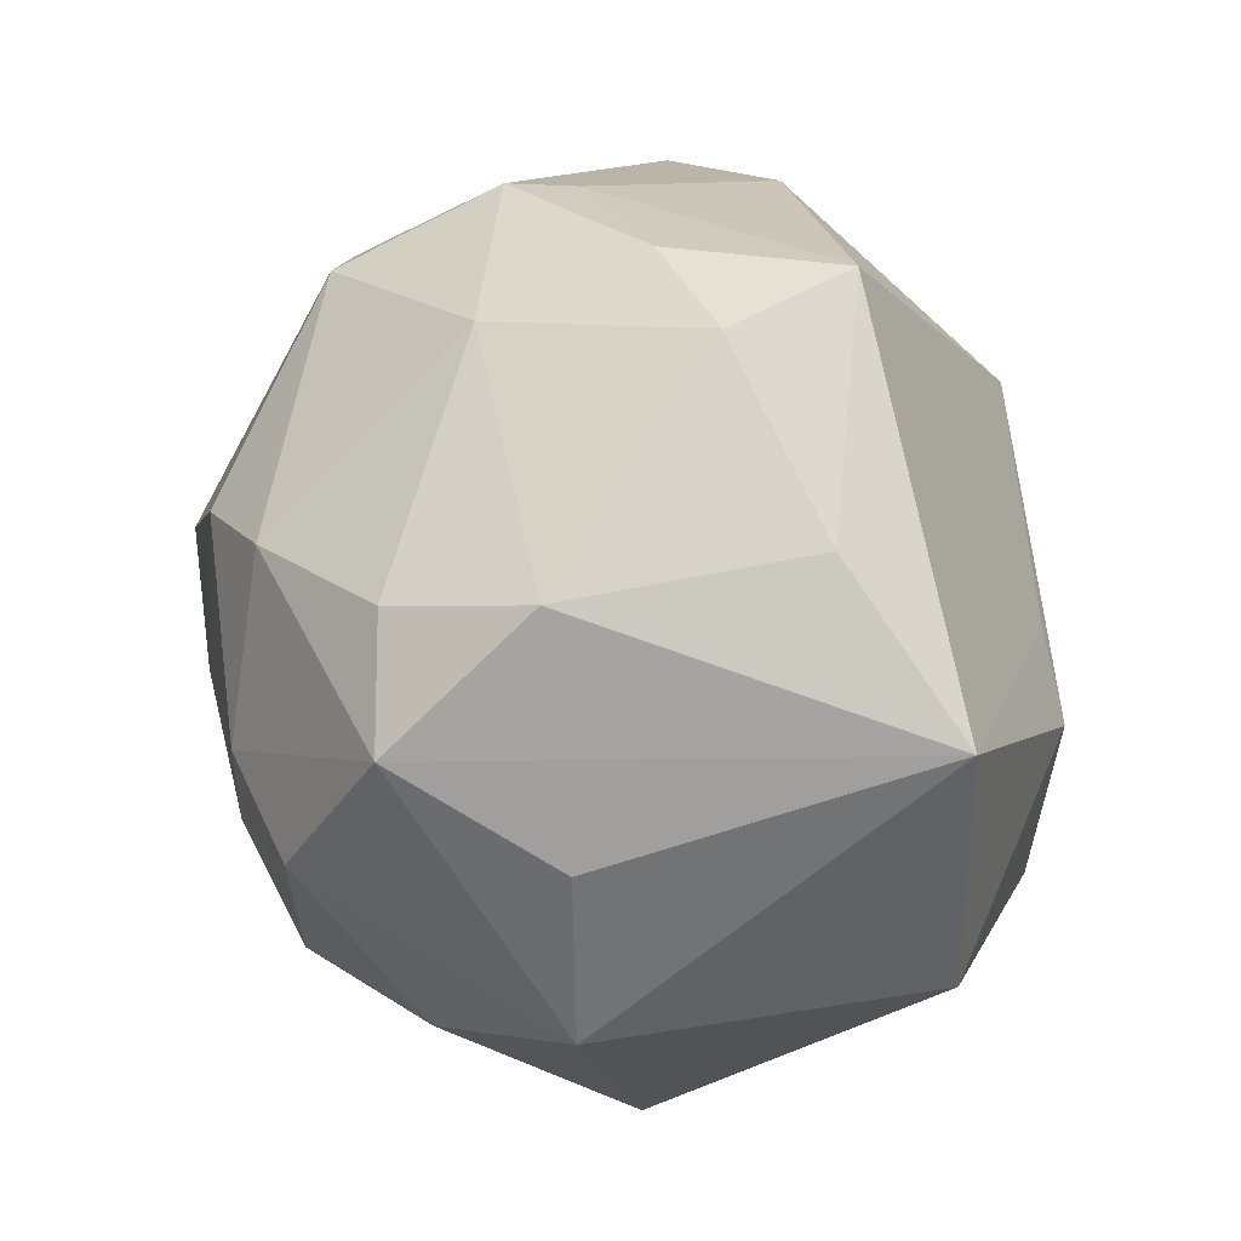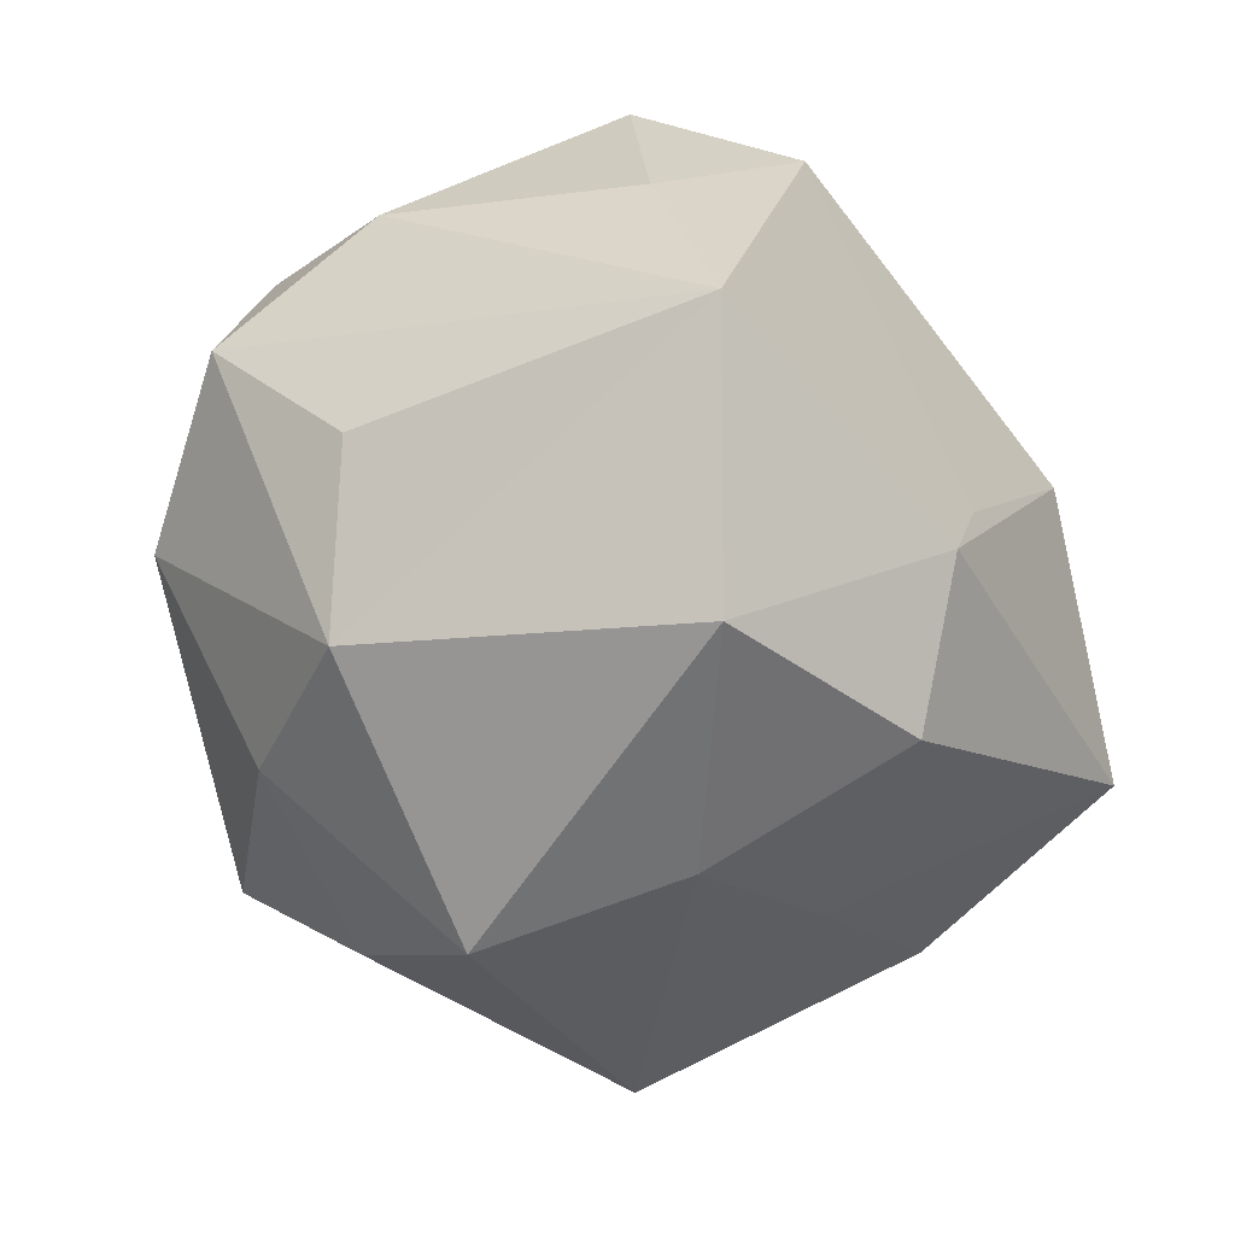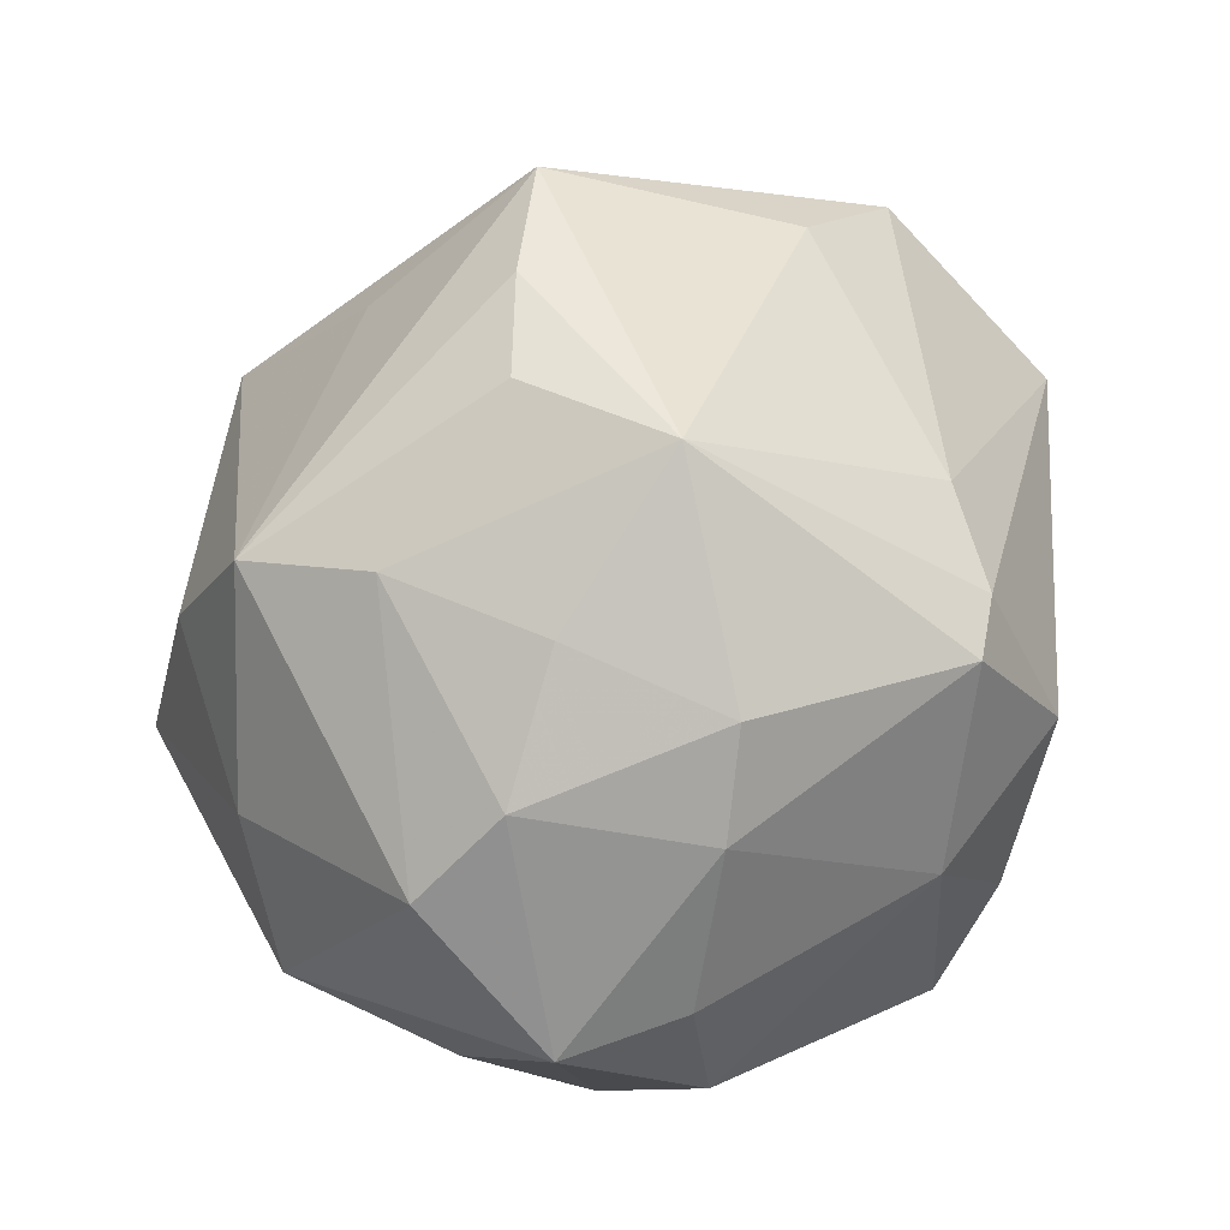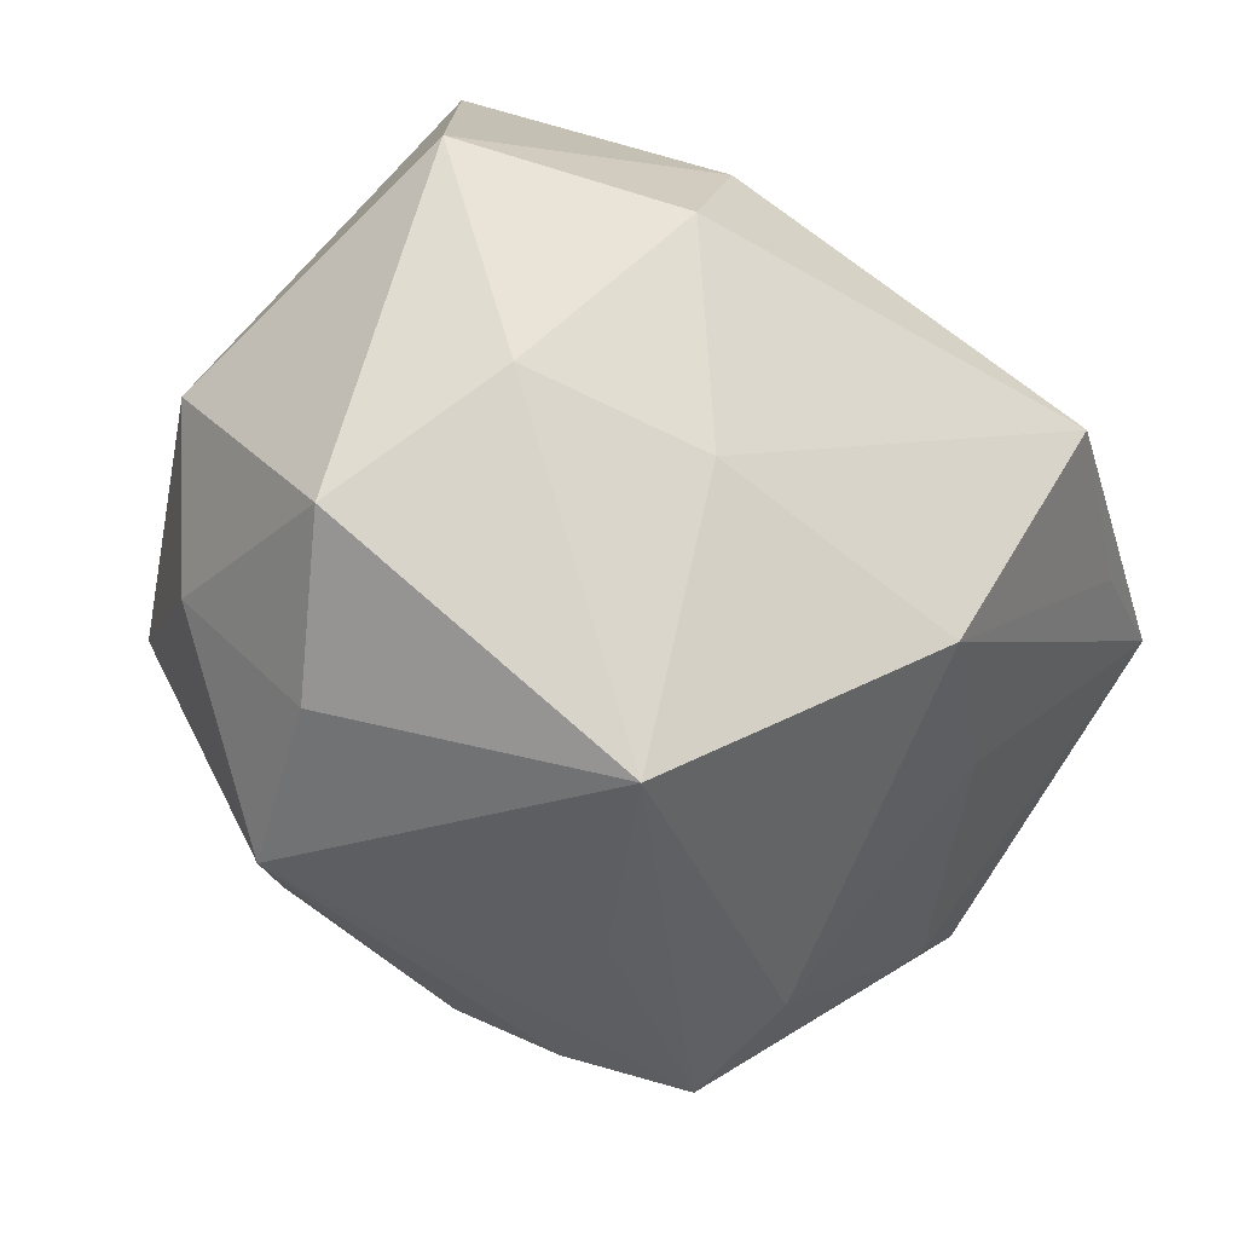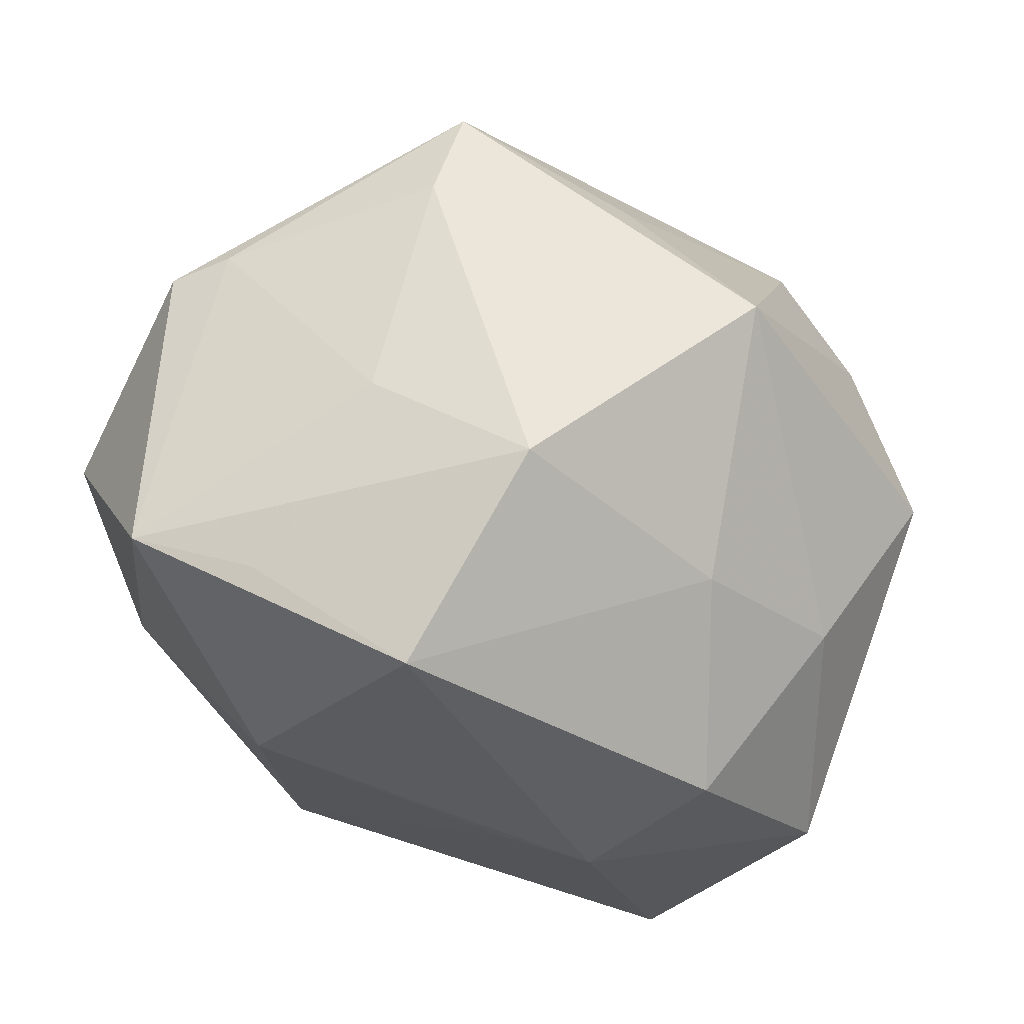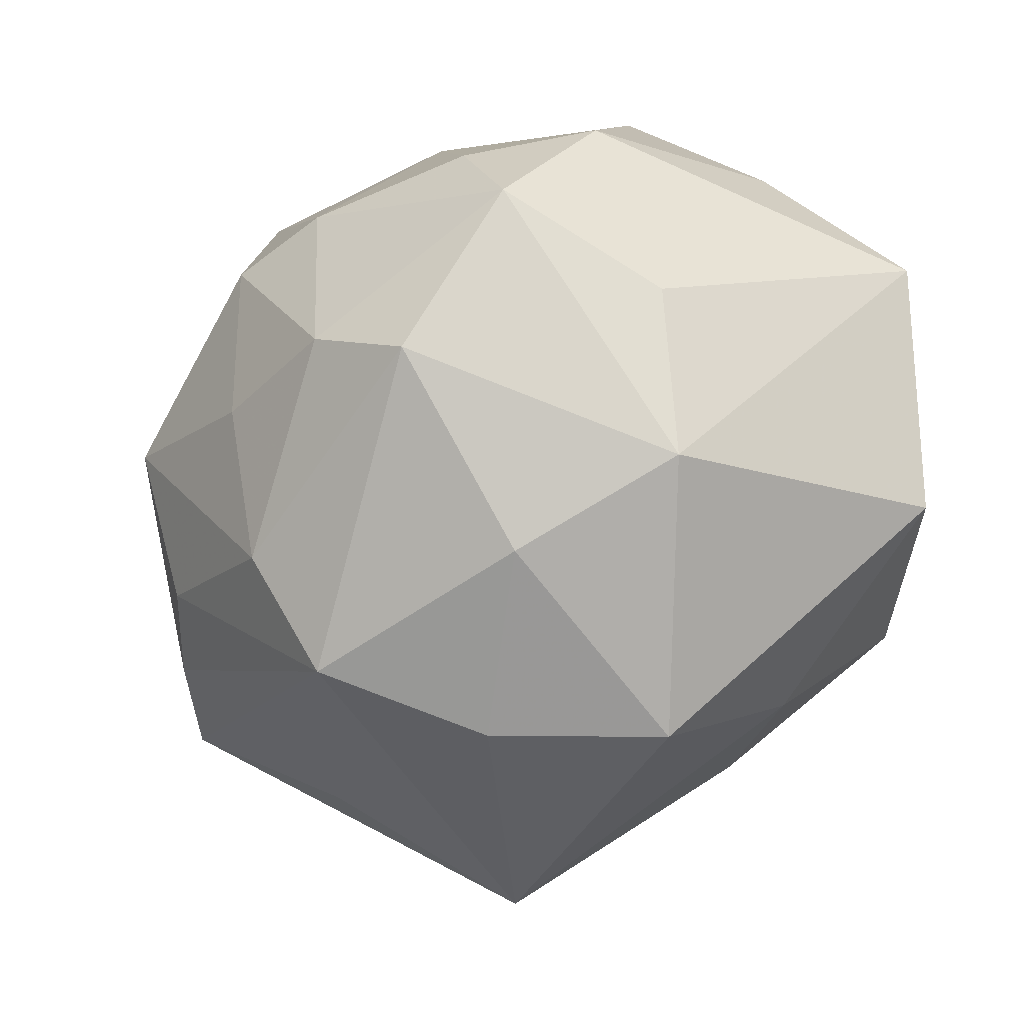
<metadata>
{"format":"obj","ext":"obj","renderer":"f3d","projection":"perspective","resolution":1024,"background":"white","views":[{"elev":41.6,"azim":96.2,"up":"+Y"},{"elev":-7.9,"azim":122.7,"up":"+Y"},{"elev":72.7,"azim":122.1,"up":"+Z"},{"elev":-72.6,"azim":150.8,"up":"+Y"},{"elev":-37.1,"azim":-36.7,"up":"+Z"},{"elev":-17.8,"azim":70.7,"up":"+Y"}]}
</metadata>
<code>
v -0.0461 0.02212 0.001608
v -0.0478 0.0009356 0.01547
v -0.02183 0.02183 0.02769
v -0.02329 -0.03418 -0.01986
v -0.02705 -0.01833 -0.03915
v 0.04138 0.01865 0.01757
v 0.02391 -0.03507 0.01317
v -0.0328 0.02928 -0.01072
v -0.0299 -0.0252 0.02056
v -0.01405 0.03981 0.006703
v 0.001058 0.04421 -0.001652
v 0.03117 0.02697 0.01856
v -0.007951 0.03294 0.0292
v -0.01033 -0.03544 0.01968
v -0.004868 -0.0148 0.04048
v 0.001801 0.004438 -0.03868
v 0.04355 0.008987 0.0008685
v 0.01947 0.02273 0.03161
v 0.0361 -0.009038 -0.03274
v 0.02201 -0.02867 -0.02166
v -0.0486 0.002641 -0.02053
v -0.006655 0.001798 0.04453
v 0.0458 -0.00986 0.000334
v 0.026 0.03213 -0.01942
v 0.01044 -0.000328 -0.04129
v 0.03544 0.01894 -0.03227
v 0.0275 0.005109 0.03364
v 0.03144 -0.03553 -0.004043
v -0.02656 -0.02613 0.03222
v 0.01319 0.001244 0.03896
v -0.01434 0.03045 0.02785
v 0.003022 -0.03158 -0.02345
v -0.03955 -0.007514 -0.02621
v -0.03416 -0.02085 -0.007539
v -0.01486 -0.02076 0.03726
v 0.03408 0.03094 0.004378
v 0.02005 -0.02877 0.03055
v 0.01566 -0.01581 0.03682
v -0.03721 -0.002759 0.0261
v 0.01209 0.04389 -0.008466
v 0.03761 0.001348 0.02715
v -0.003008 -0.04778 0.0006431
v 0.03715 -0.019 0.01481
v -0.02625 0.0114 -0.03379
v -0.002263 0.04114 -0.01933
v 0.0134 -0.01725 -0.03903
v -0.01196 0.04103 0.01344
v -0.04429 -0.005326 0.01633
v 0.01059 0.01857 0.03792
v 0.006991 0.03931 0.01347
f 25 5 44
f 44 5 21
f 8 44 21
f 44 8 45
f 20 19 28
f 28 42 20
f 46 5 25
f 25 19 46
f 19 20 46
f 28 19 23
f 21 5 33
f 33 4 21
f 5 4 33
f 21 4 34
f 21 2 1
f 1 8 21
f 25 44 16
f 44 45 16
f 26 19 25
f 25 16 26
f 26 16 45
f 26 23 19
f 10 45 8
f 10 1 47
f 8 1 10
f 47 11 10
f 10 11 45
f 32 4 5
f 5 46 32
f 42 4 32
f 32 20 42
f 32 46 20
f 7 42 28
f 7 37 42
f 29 42 14
f 14 37 29
f 42 37 14
f 41 37 43
f 43 23 41
f 28 23 43
f 43 7 28
f 37 7 43
f 41 23 6
f 36 12 6
f 6 26 36
f 9 34 4
f 9 42 29
f 9 4 42
f 45 11 40
f 3 1 2
f 47 13 50
f 50 11 47
f 50 40 11
f 50 12 36
f 36 40 50
f 23 26 17
f 17 6 23
f 26 6 17
f 34 9 48
f 48 2 21
f 21 34 48
f 29 2 48
f 48 9 29
f 24 26 45
f 45 40 24
f 36 26 24
f 24 40 36
f 39 3 2
f 22 3 39
f 39 2 29
f 29 22 39
f 31 22 13
f 31 3 22
f 1 3 31
f 31 13 47
f 47 1 31
f 29 37 35
f 37 15 35
f 35 22 29
f 35 15 22
f 41 6 27
f 22 15 38
f 38 30 22
f 38 15 37
f 38 27 30
f 38 37 41
f 41 27 38
f 13 22 49
f 22 30 49
f 30 27 49
f 13 49 18
f 18 50 13
f 12 50 18
f 18 6 12
f 18 27 6
f 18 49 27

</code>
